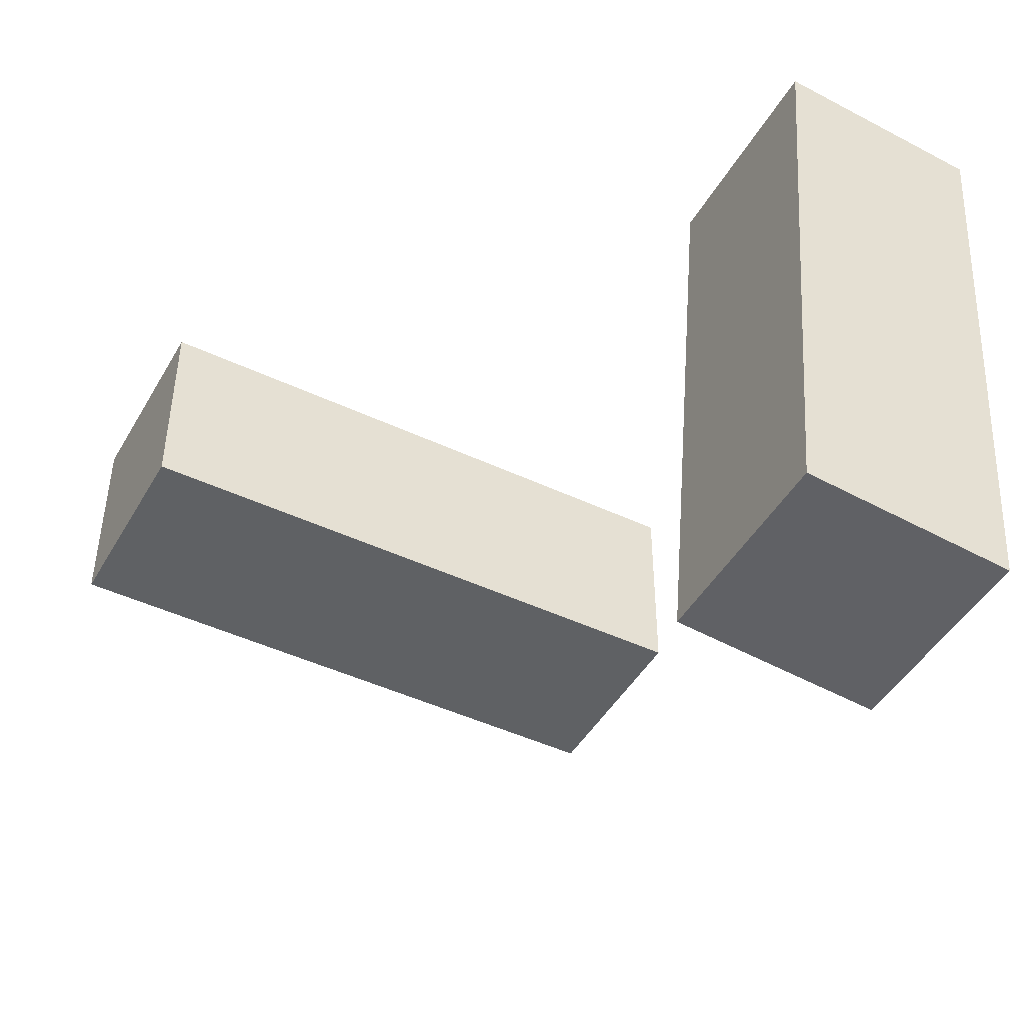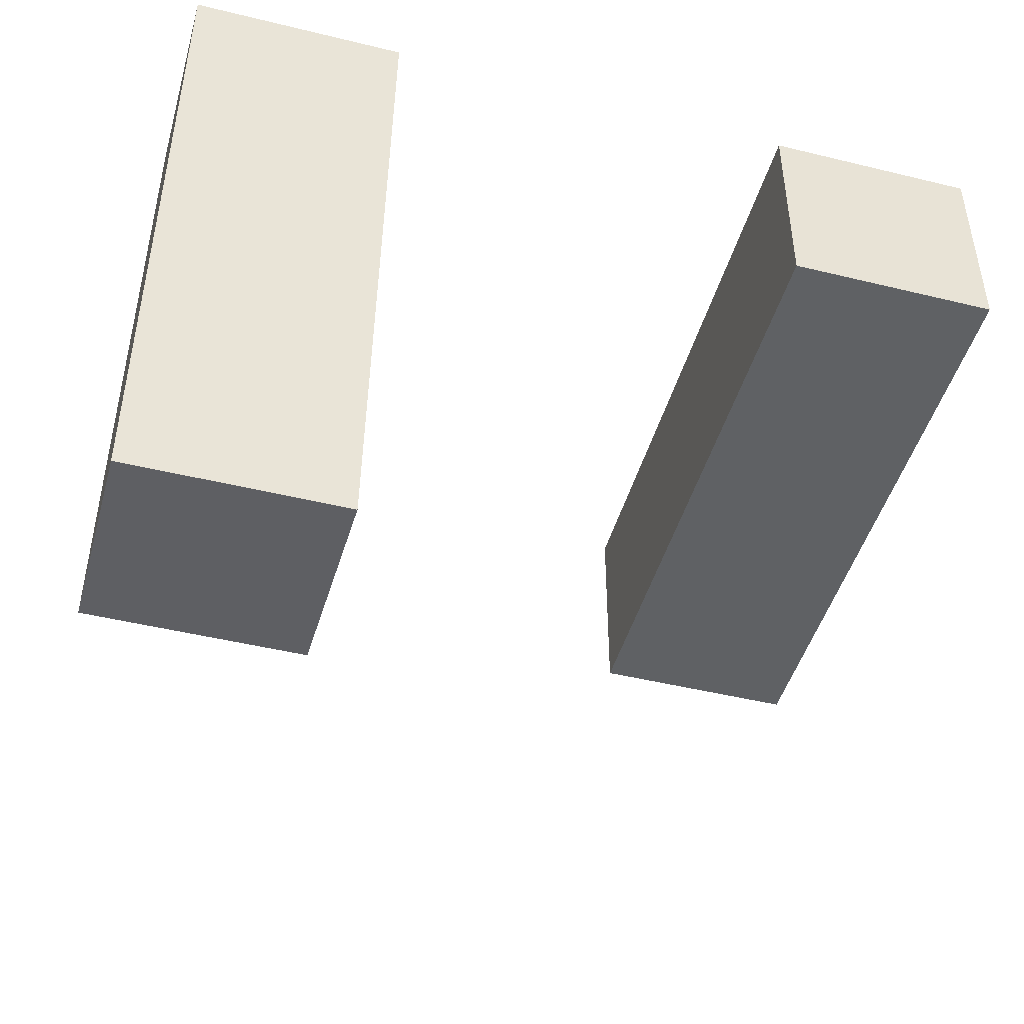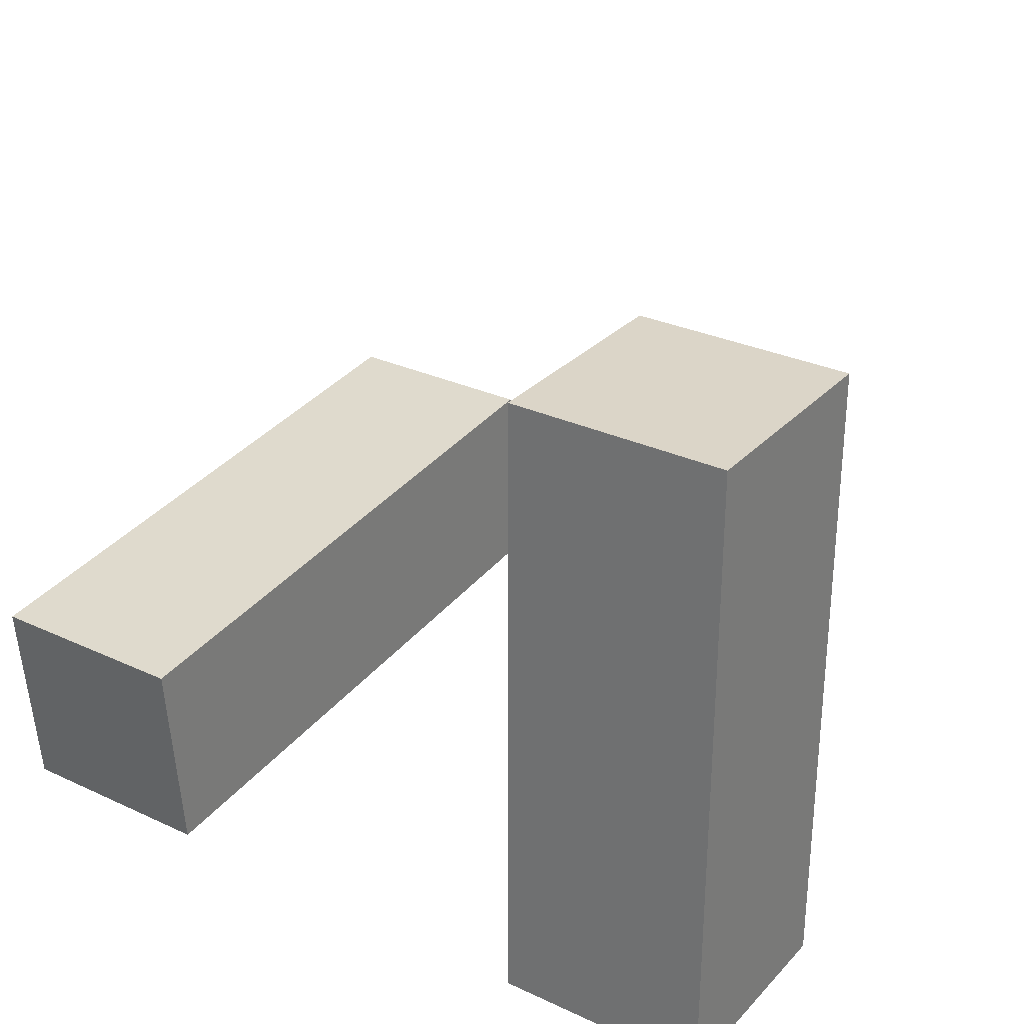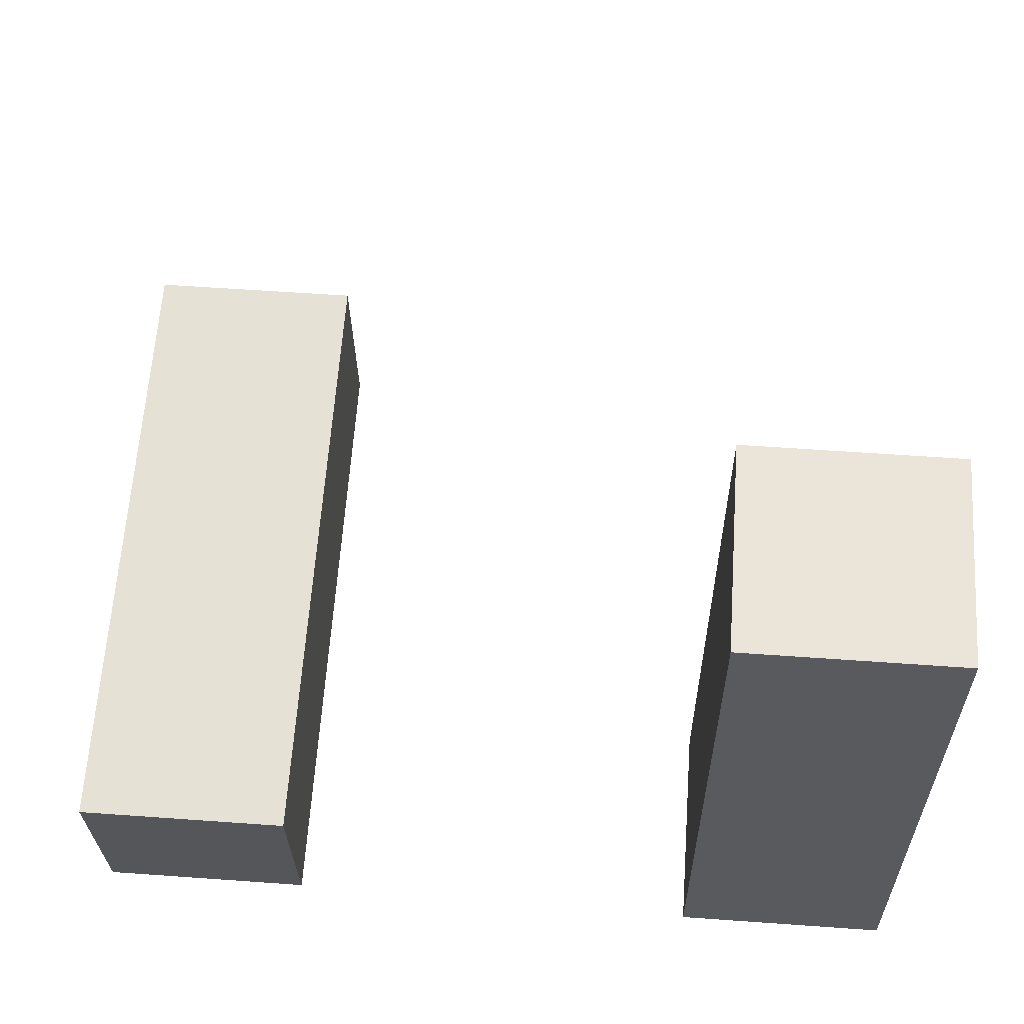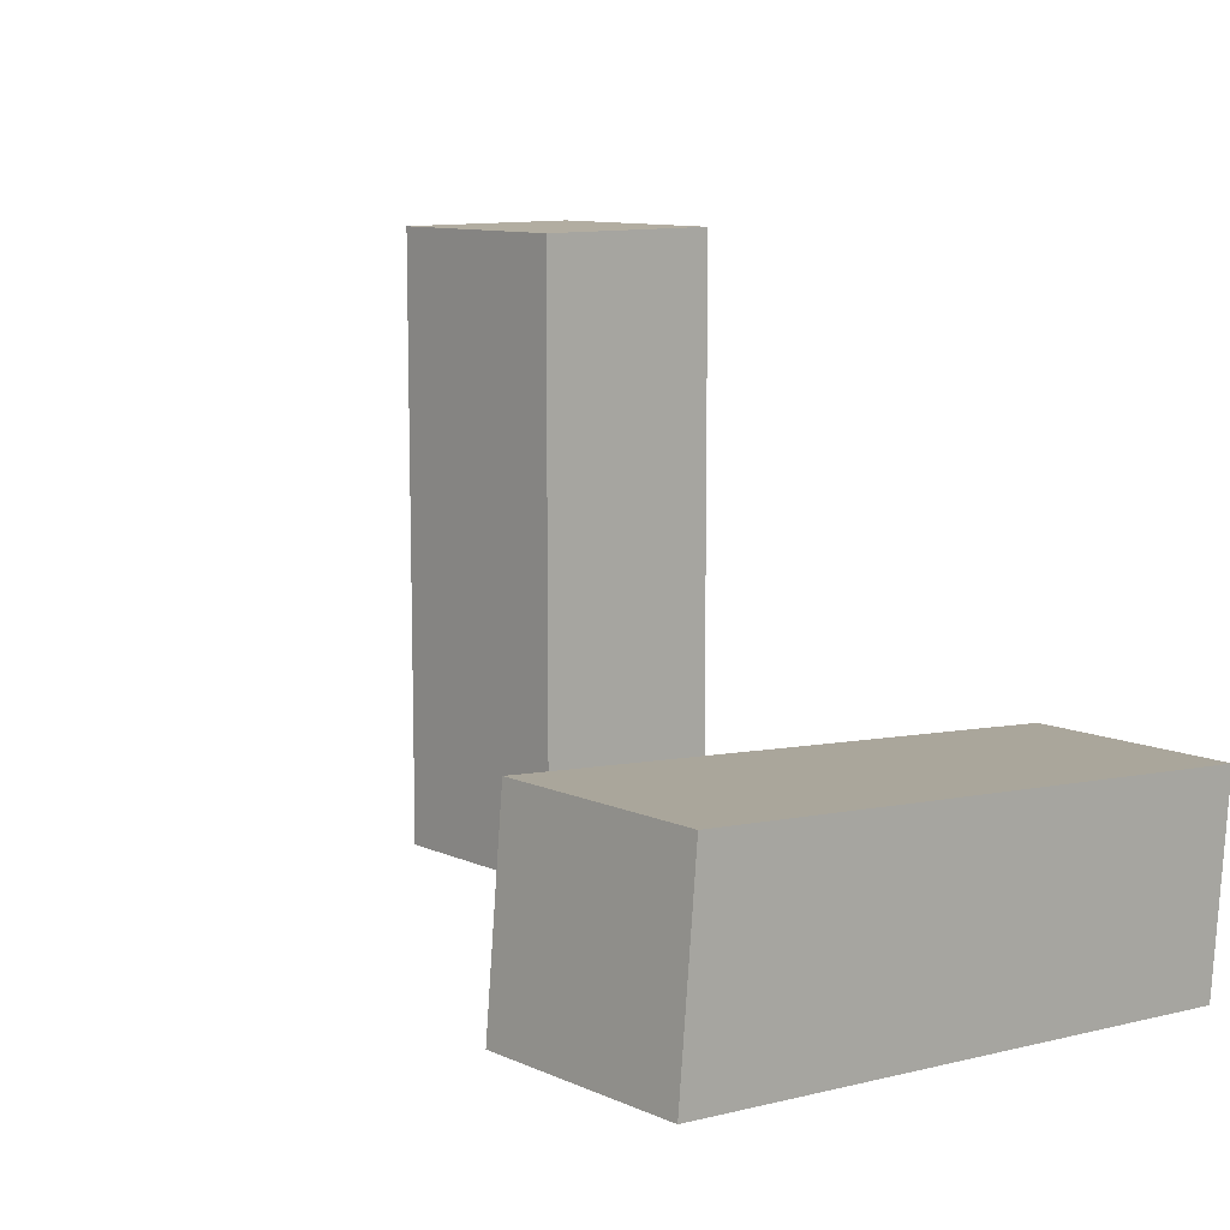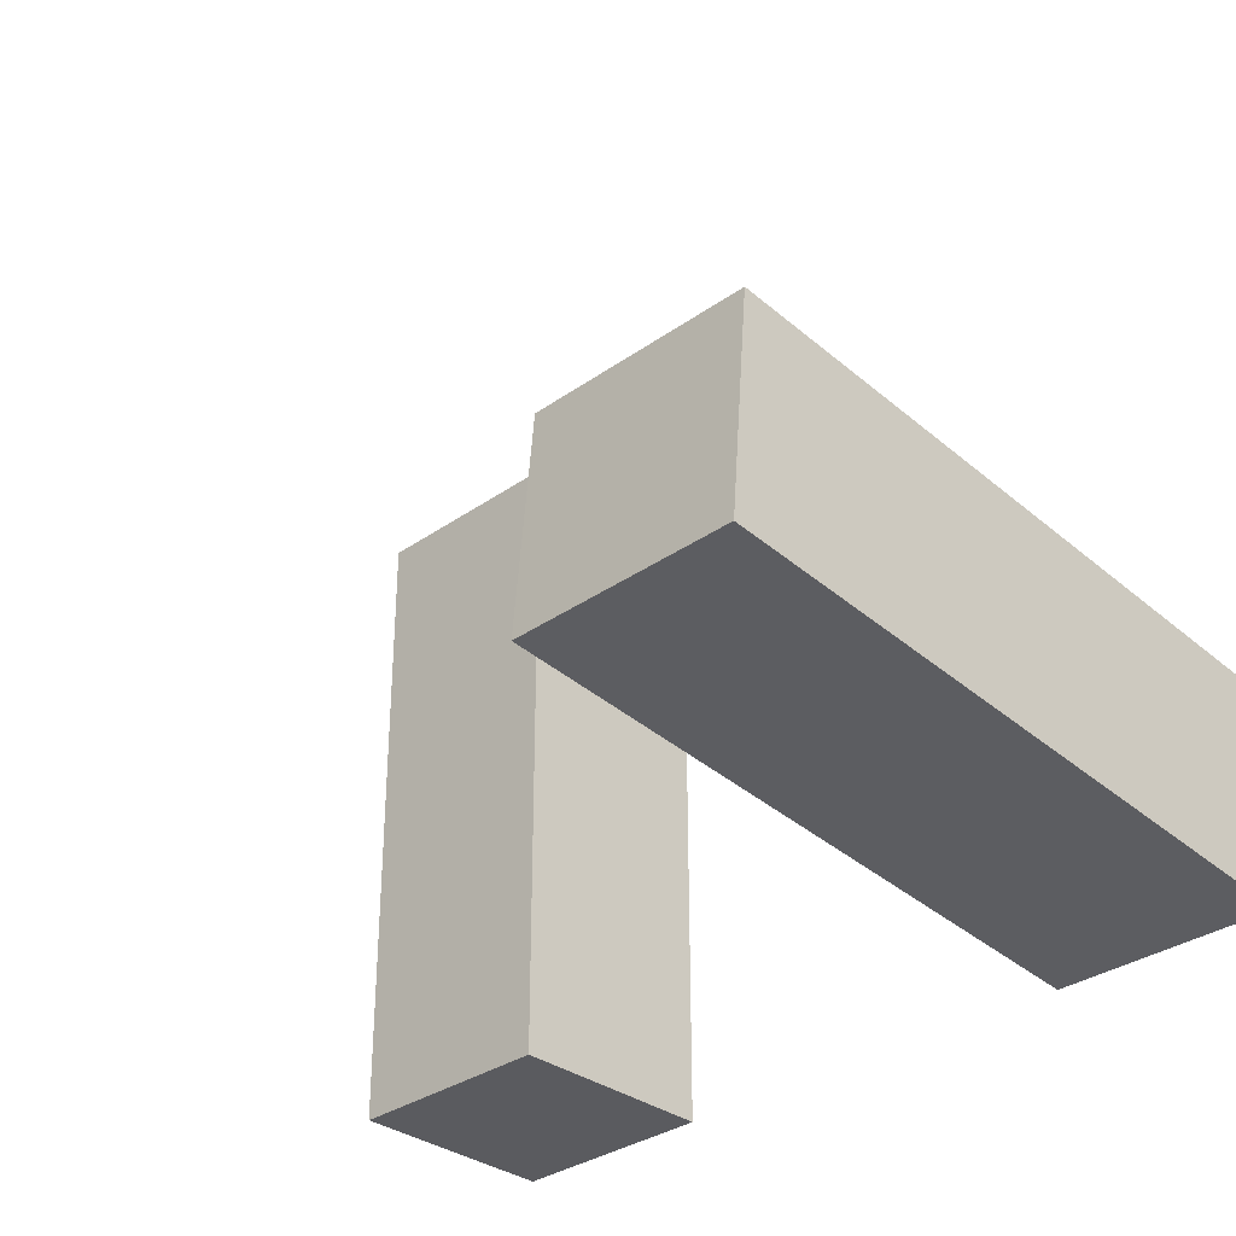
<metadata>
{"format":"obj","ext":"obj","renderer":"f3d","projection":"perspective","resolution":1024,"background":"white","views":[{"elev":-45.8,"azim":61.5,"up":"+Y"},{"elev":-46.3,"azim":164.4,"up":"+Y"},{"elev":29.6,"azim":-145.7,"up":"+Z"},{"elev":59.3,"azim":-175.8,"up":"+Z"},{"elev":10.5,"azim":47.7,"up":"+Z"},{"elev":-33.0,"azim":44.2,"up":"+Z"}]}
</metadata>
<code>
g Arms_Mesh
v -0.25 -0.125 0.625
v 0 -0.125 0.625
v 0 -0.125 -0.125
v -0.25 -0.125 -0.125
v -0.25 0.125 0.625
v -0.25 0.125 -0.125
v 0 0.125 -0.125
v 0 0.125 0.625
v -0.25 -0.125 0.625
v -0.25 0.125 0.625
v 0 0.125 0.625
v 0 -0.125 0.625
v 0 -0.125 0.625
v 0 0.125 0.625
v 0 0.125 -0.125
v 0 -0.125 -0.125
v 0 -0.125 -0.125
v 0 0.125 -0.125
v -0.25 0.125 -0.125
v -0.25 -0.125 -0.125
v -0.25 -0.125 -0.125
v -0.25 0.125 -0.125
v -0.25 0.125 0.625
v -0.25 -0.125 0.625
v 0.75 -0.6117 0.179
v 0.5 -0.6117 0.179
v 0.5 0.1354 0.1136
v 0.75 0.1354 0.1136
v 0.75 -0.6335 -0.07005
v 0.75 0.1136 -0.1354
v 0.5 0.1136 -0.1354
v 0.5 -0.6335 -0.07005
v 0.75 -0.6117 0.179
v 0.75 -0.6335 -0.07005
v 0.5 -0.6335 -0.07005
v 0.5 -0.6117 0.179
v 0.5 -0.6117 0.179
v 0.5 -0.6335 -0.07005
v 0.5 0.1136 -0.1354
v 0.5 0.1354 0.1136
v 0.5 0.1354 0.1136
v 0.5 0.1136 -0.1354
v 0.75 0.1136 -0.1354
v 0.75 0.1354 0.1136
v 0.75 0.1354 0.1136
v 0.75 0.1136 -0.1354
v 0.75 -0.6335 -0.07005
v 0.75 -0.6117 0.179
g Arms_Mesh_0
f -46 -47 -48
f -45 -46 -48
f -42 -43 -44
f -41 -42 -44
f -38 -39 -40
f -37 -38 -40
f -34 -35 -36
f -33 -34 -36
f -30 -31 -32
f -29 -30 -32
f -26 -27 -28
f -25 -26 -28
f -22 -23 -24
f -21 -22 -24
f -18 -19 -20
f -17 -18 -20
f -14 -15 -16
f -13 -14 -16
f -10 -11 -12
f -9 -10 -12
f -6 -7 -8
f -5 -6 -8
f -2 -3 -4
f -1 -2 -4

</code>
